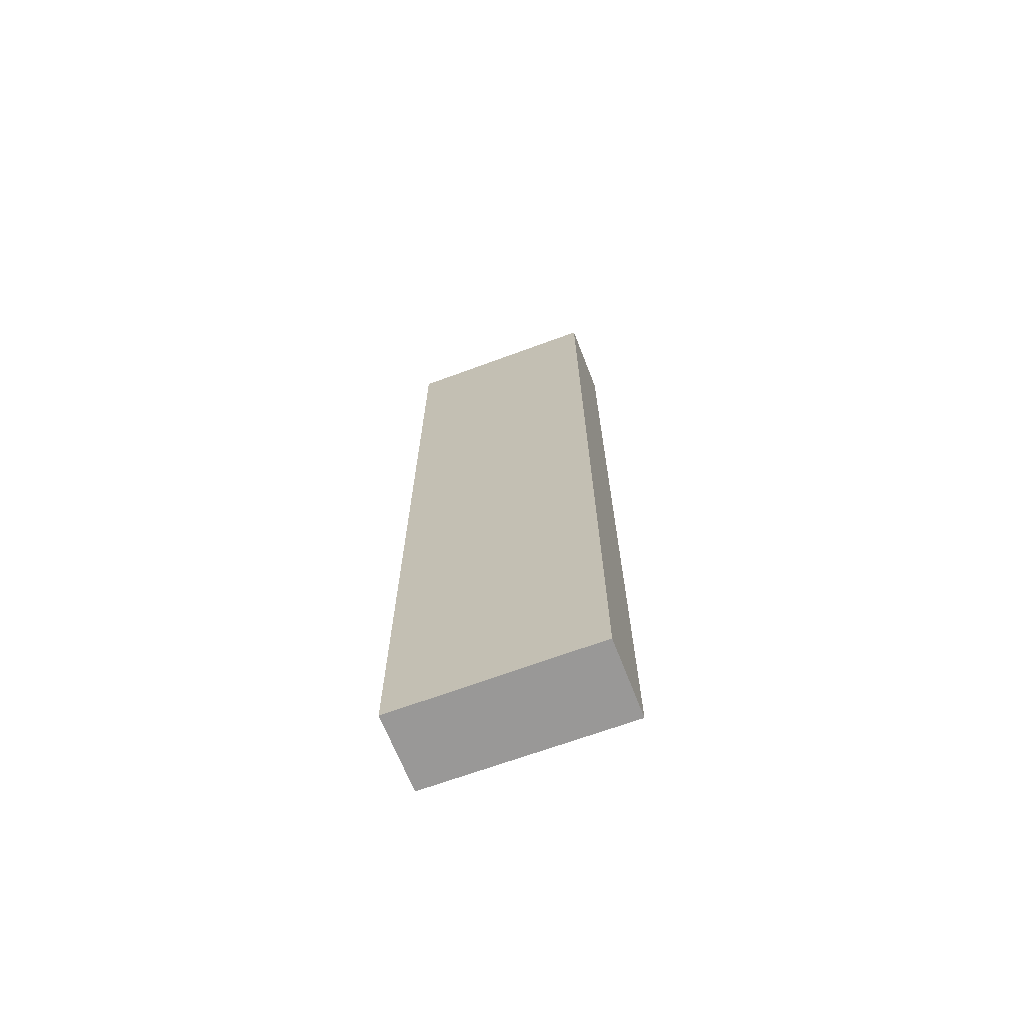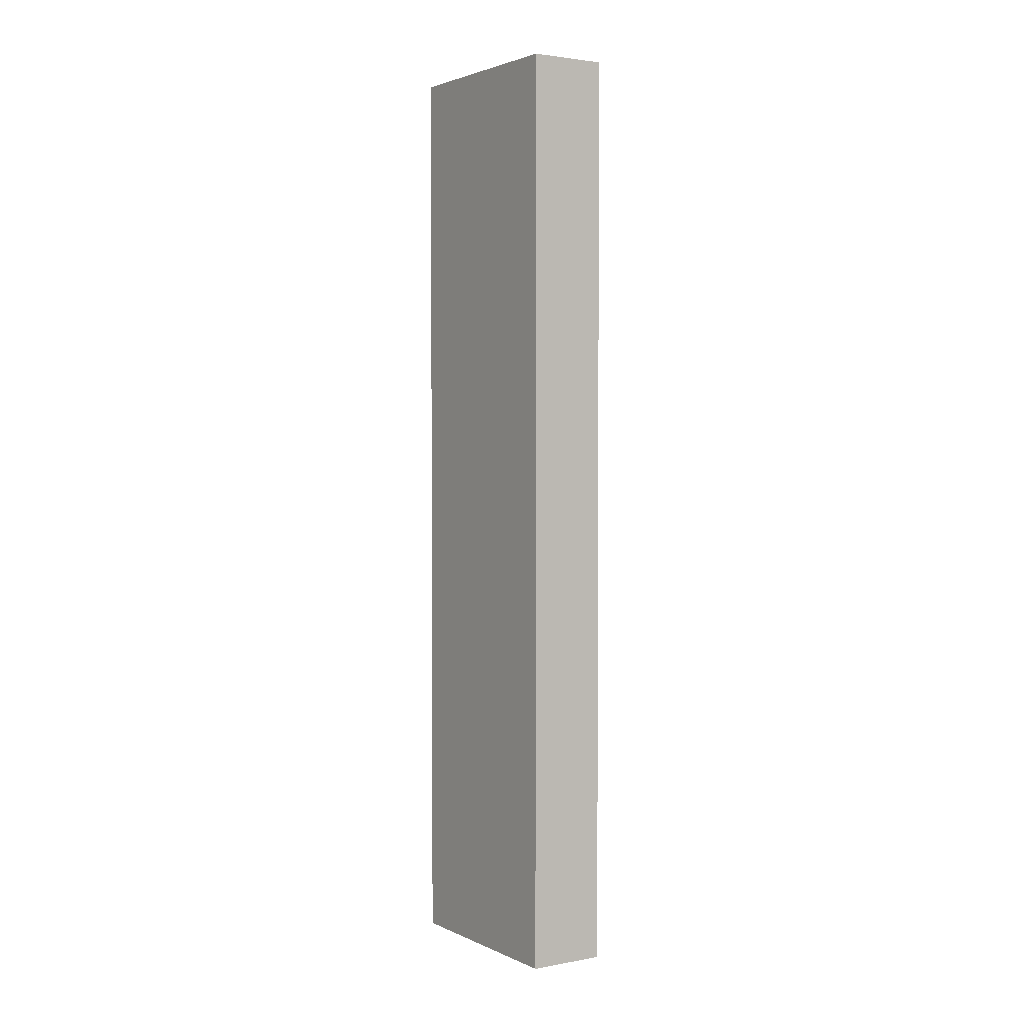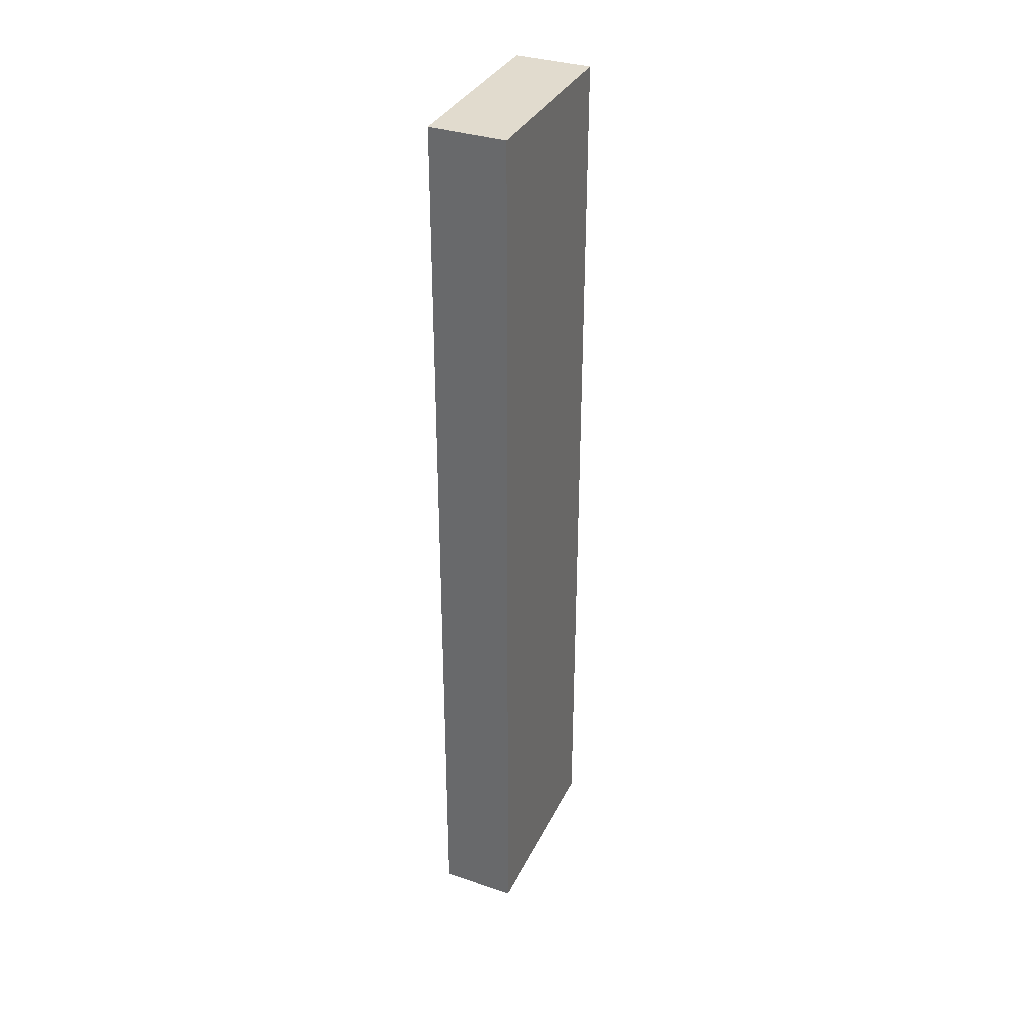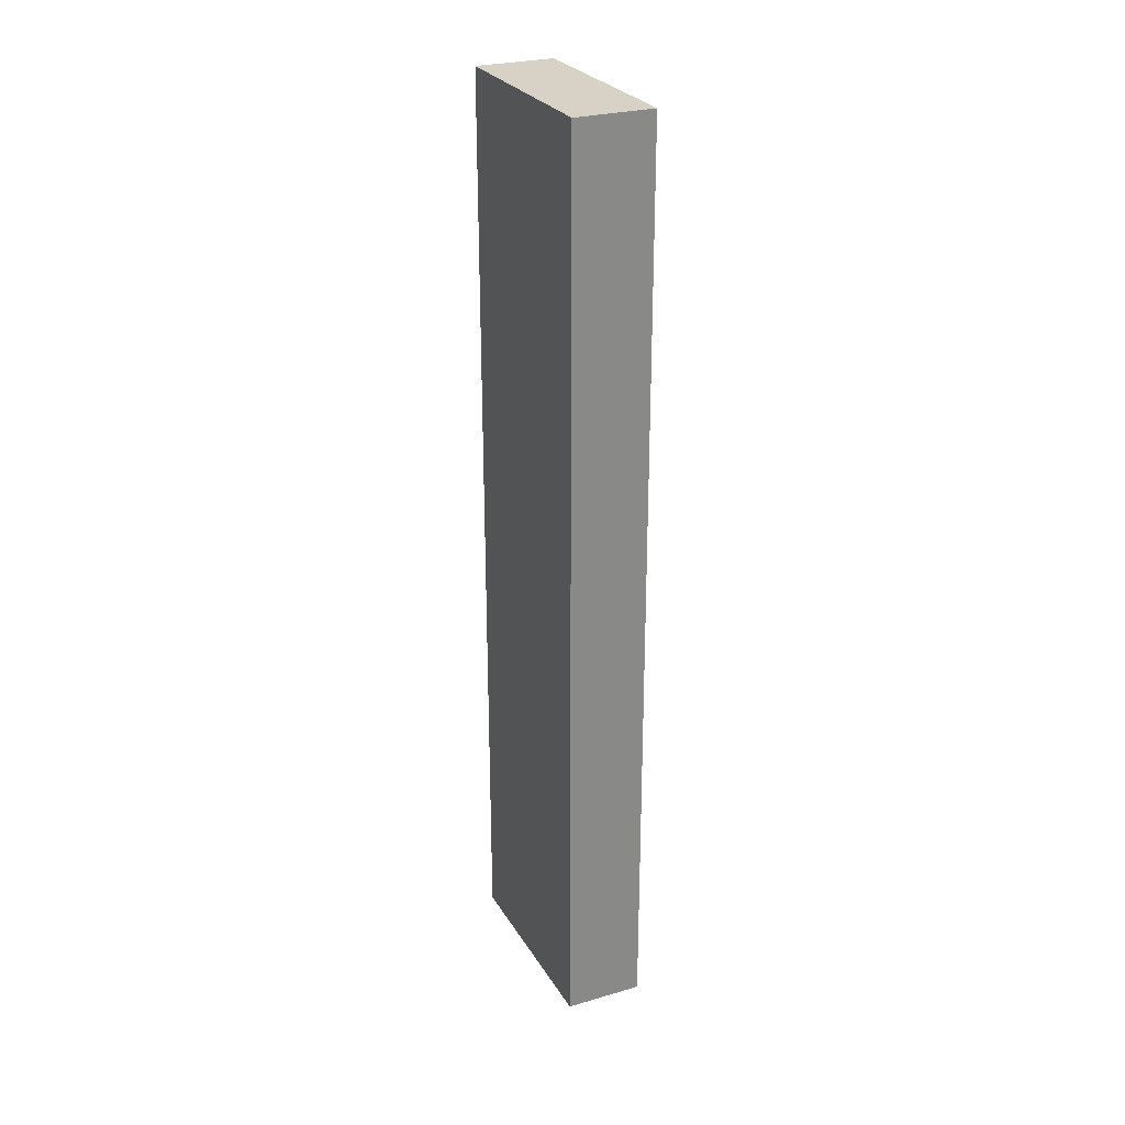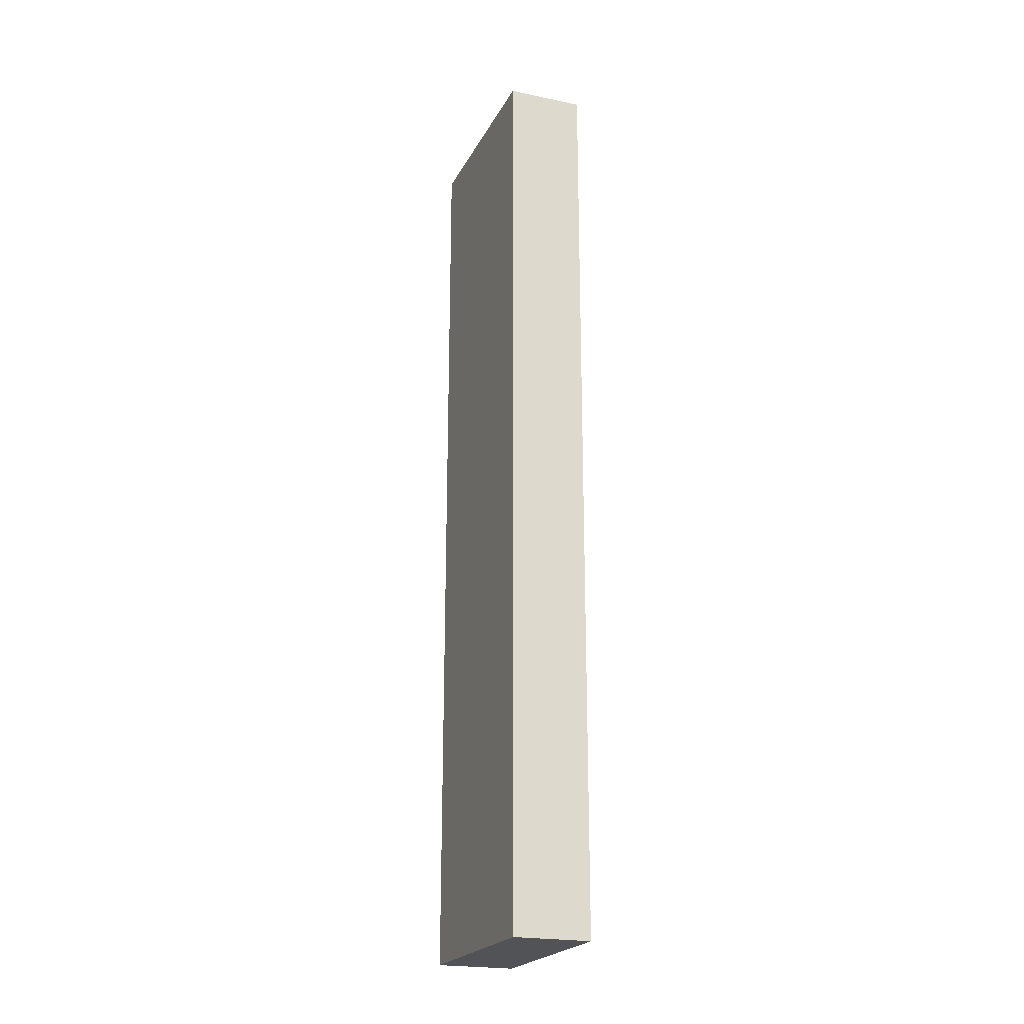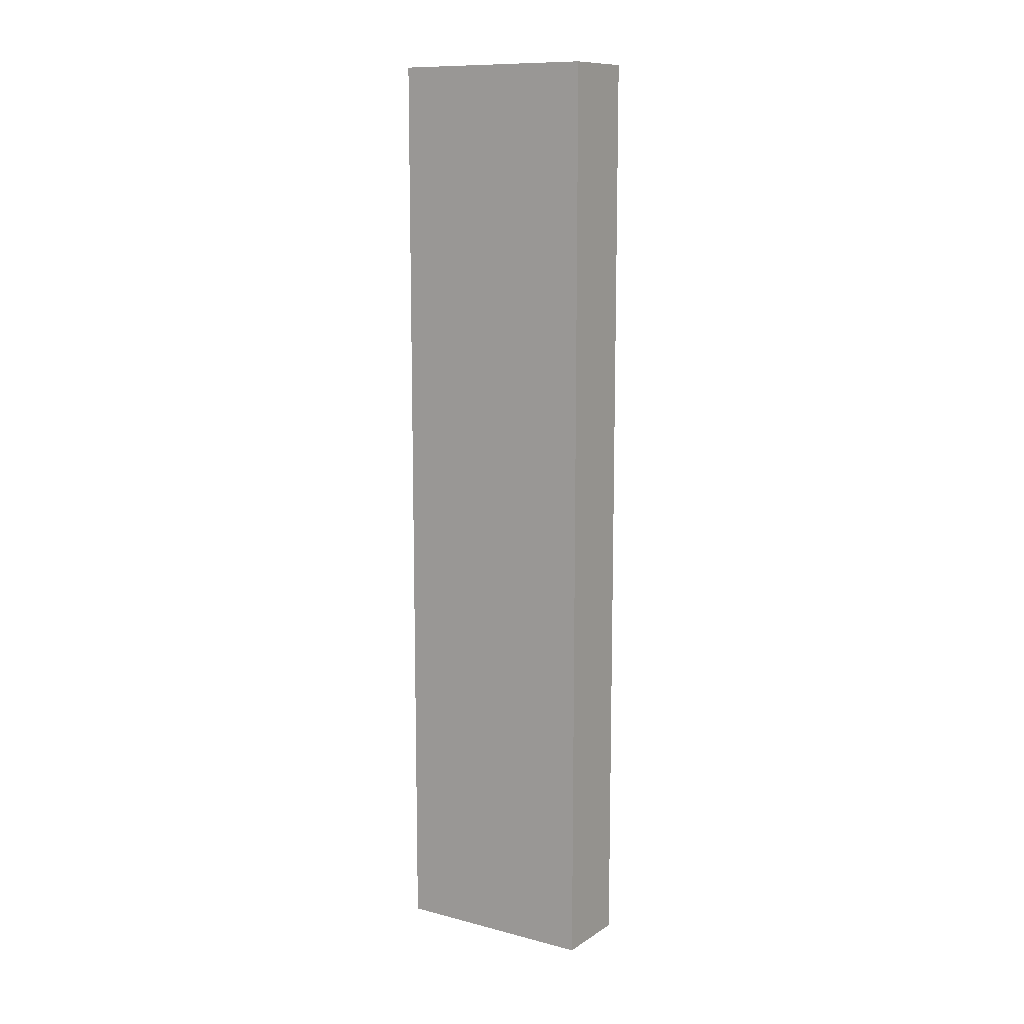
<metadata>
{"format":"obj","ext":"obj","renderer":"f3d","projection":"perspective","resolution":1024,"background":"white","views":[{"elev":-68.7,"azim":132.1,"up":"+Y"},{"elev":2.5,"azim":-11.8,"up":"+Y"},{"elev":33.9,"azim":45.0,"up":"+Y"},{"elev":27.4,"azim":176.8,"up":"+Y"},{"elev":-22.2,"azim":0.6,"up":"+Y"},{"elev":11.2,"azim":-35.7,"up":"+Y"}]}
</metadata>
<code>
v  1.668 20.3 4.113
v  1.59 20.3 -0.604
v  0 20.3 1.243e-15
v  3.248 20.3 3.529
v  0 0 0
v  1.668 -2.518e-16 4.113
v  3.248 -2.161e-16 3.529
v  1.59 3.698e-17 -0.604
g defaultobject
f 1 2 3
f 2 1 4
f 5 1 3
f 1 5 6
f 6 4 1
f 4 6 7
f 7 2 4
f 2 7 8
f 8 3 2
f 3 8 5
f 8 6 5
f 6 8 7

</code>
